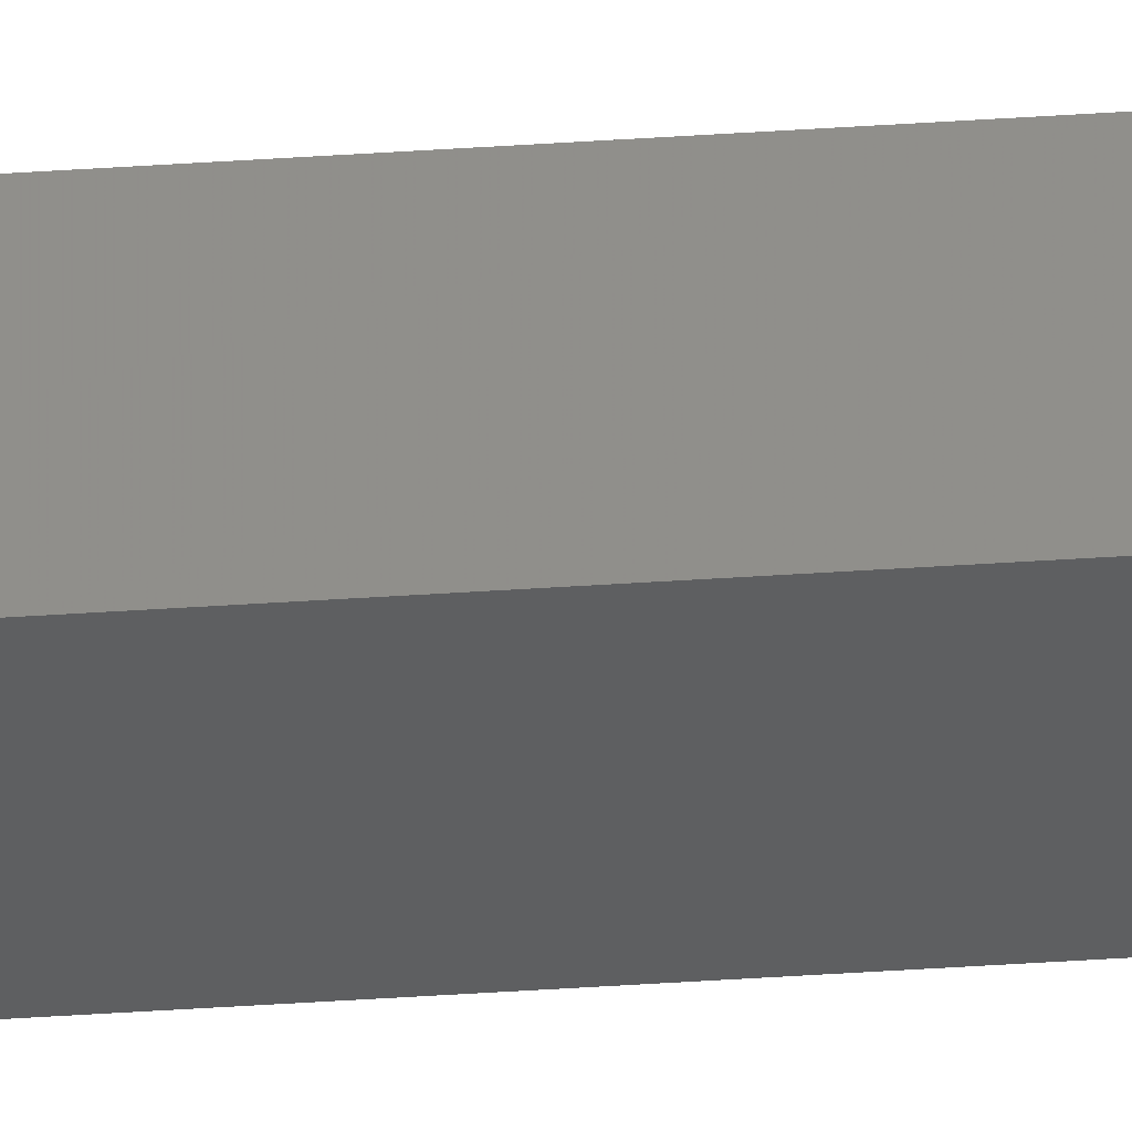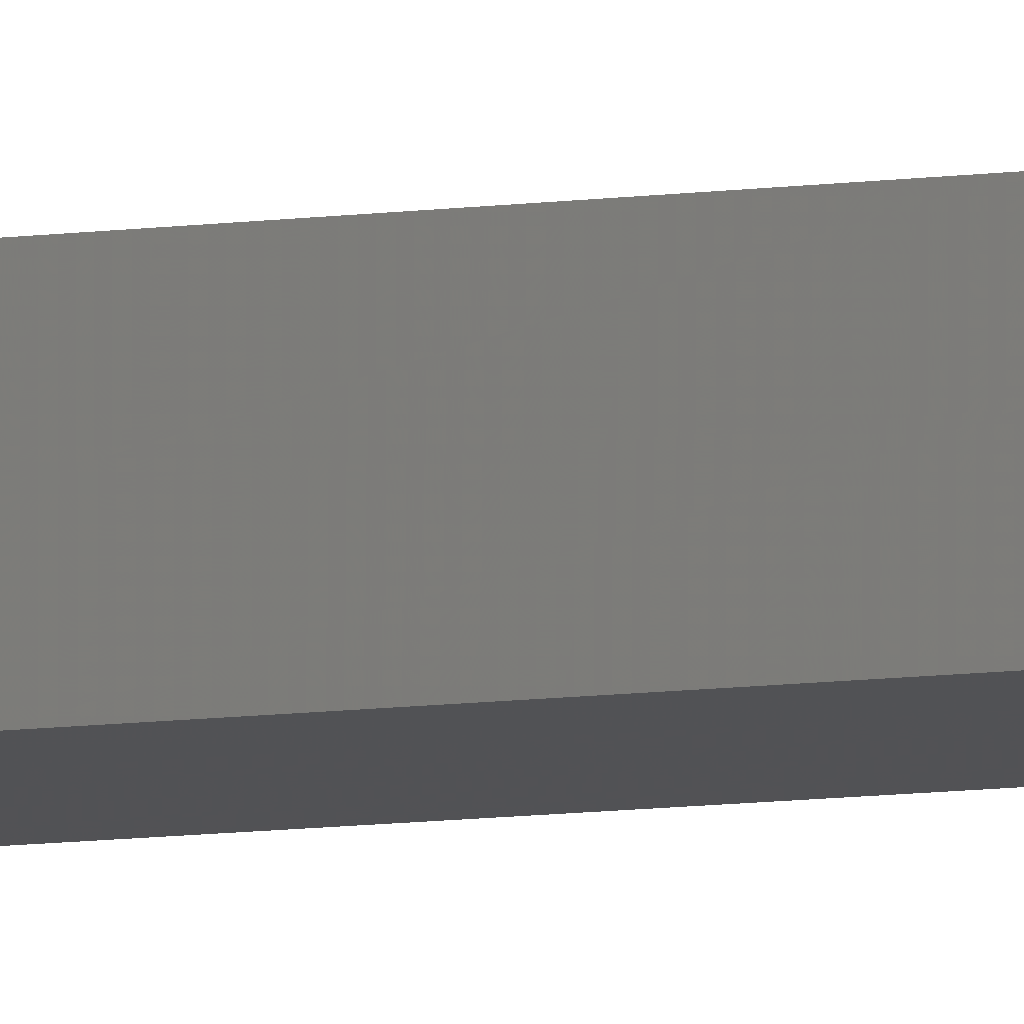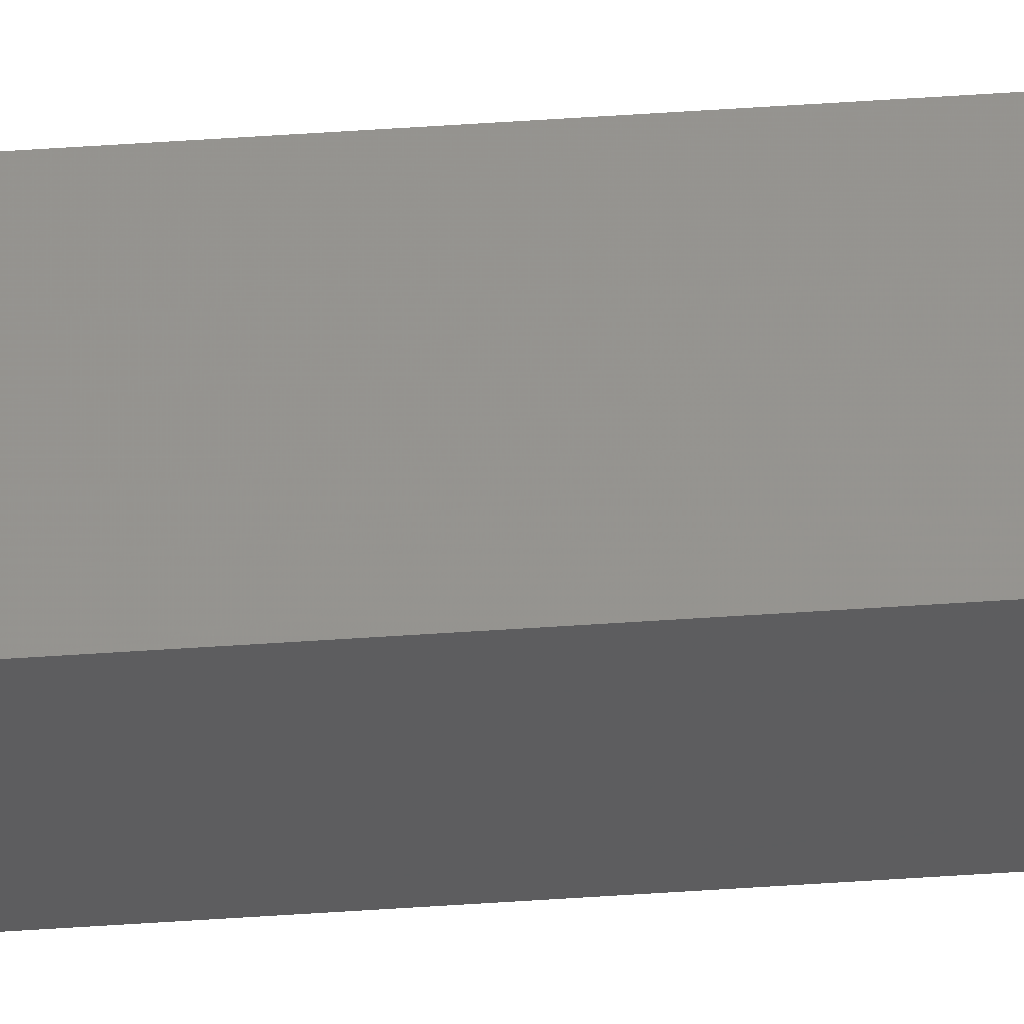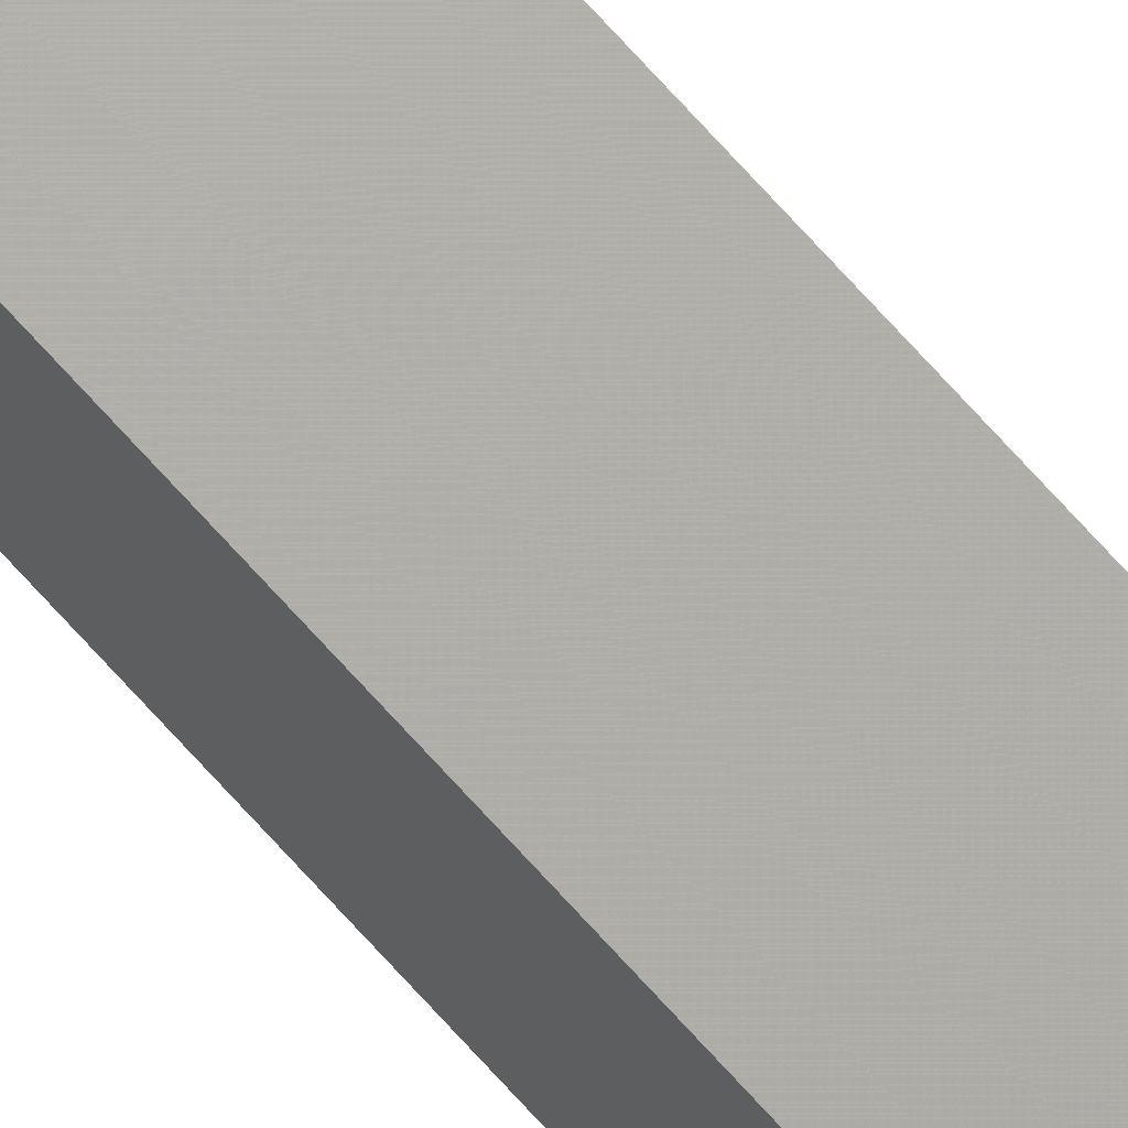
<metadata>
{"format":"stl","ext":"stl","renderer":"f3d","projection":"perspective","resolution":1024,"background":"white","views":[{"elev":-42.9,"azim":94.6,"up":"+Y"},{"elev":-4.2,"azim":-50.1,"up":"+Y"},{"elev":51.1,"azim":85.7,"up":"+Y"},{"elev":71.8,"azim":-42.0,"up":"+Y"}]}
</metadata>
<code>
# stl→obj: 16 verts, 28 faces
v 9.807 3.828 100.1
v 9.787 3.83 100.1
v 9.787 3.83 103.6
v 9.807 3.828 103.6
v 9.827 3.826 100.1
v 9.827 3.826 103.6
v 9.847 3.824 100.1
v 9.847 3.824 103.6
v 9.842 3.774 103.6
v 9.842 3.774 100.1
v 9.782 3.781 103.6
v 9.782 3.781 100.1
v 9.802 3.778 103.6
v 9.802 3.778 100.1
v 9.822 3.776 103.6
v 9.822 3.776 100.1
f 1 2 3
f 1 3 4
f 5 4 6
f 5 1 4
f 7 6 8
f 7 5 6
f 7 8 9
f 10 7 9
f 11 12 13
f 13 14 15
f 12 14 13
f 14 16 15
f 15 10 9
f 16 10 15
f 12 11 3
f 2 12 3
f 16 7 10
f 16 5 7
f 14 1 16
f 16 1 5
f 12 2 14
f 14 2 1
f 8 15 9
f 6 15 8
f 4 13 15
f 4 15 6
f 3 11 13
f 3 13 4

</code>
